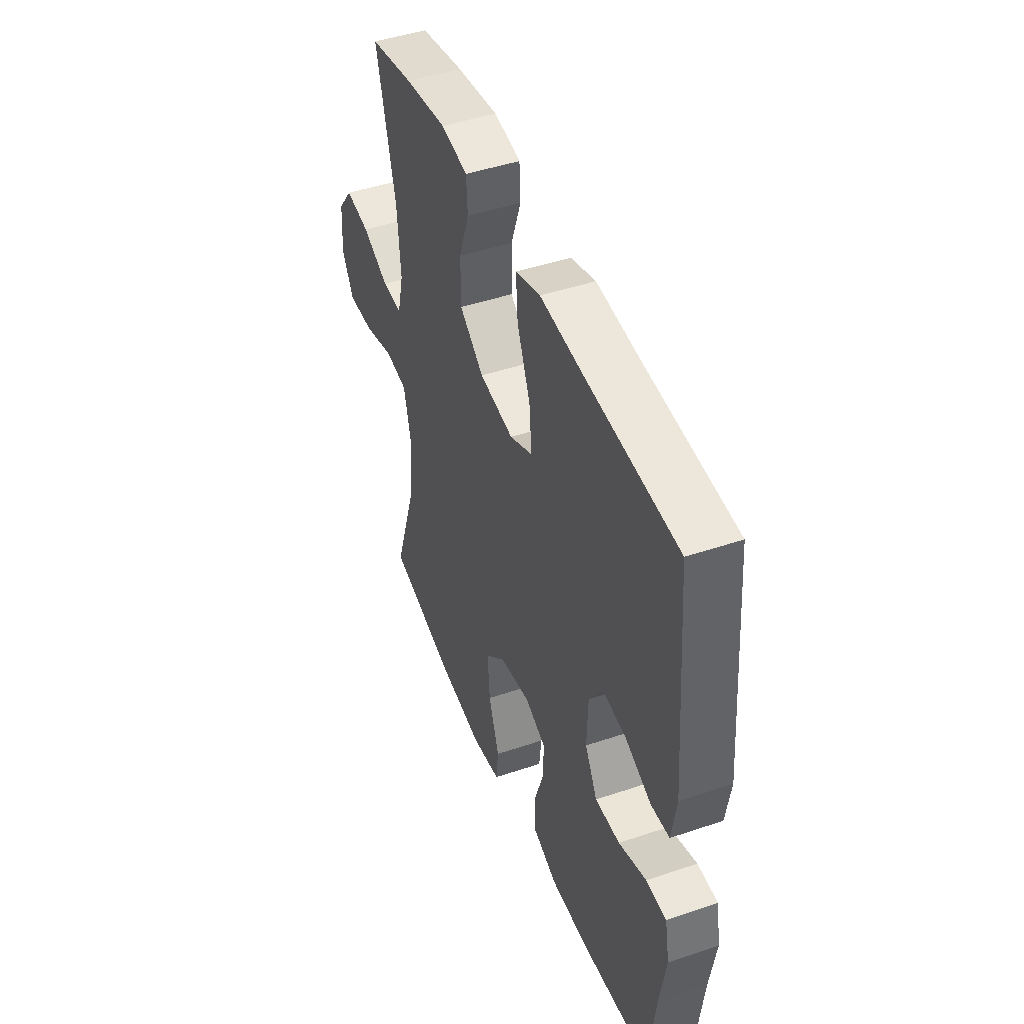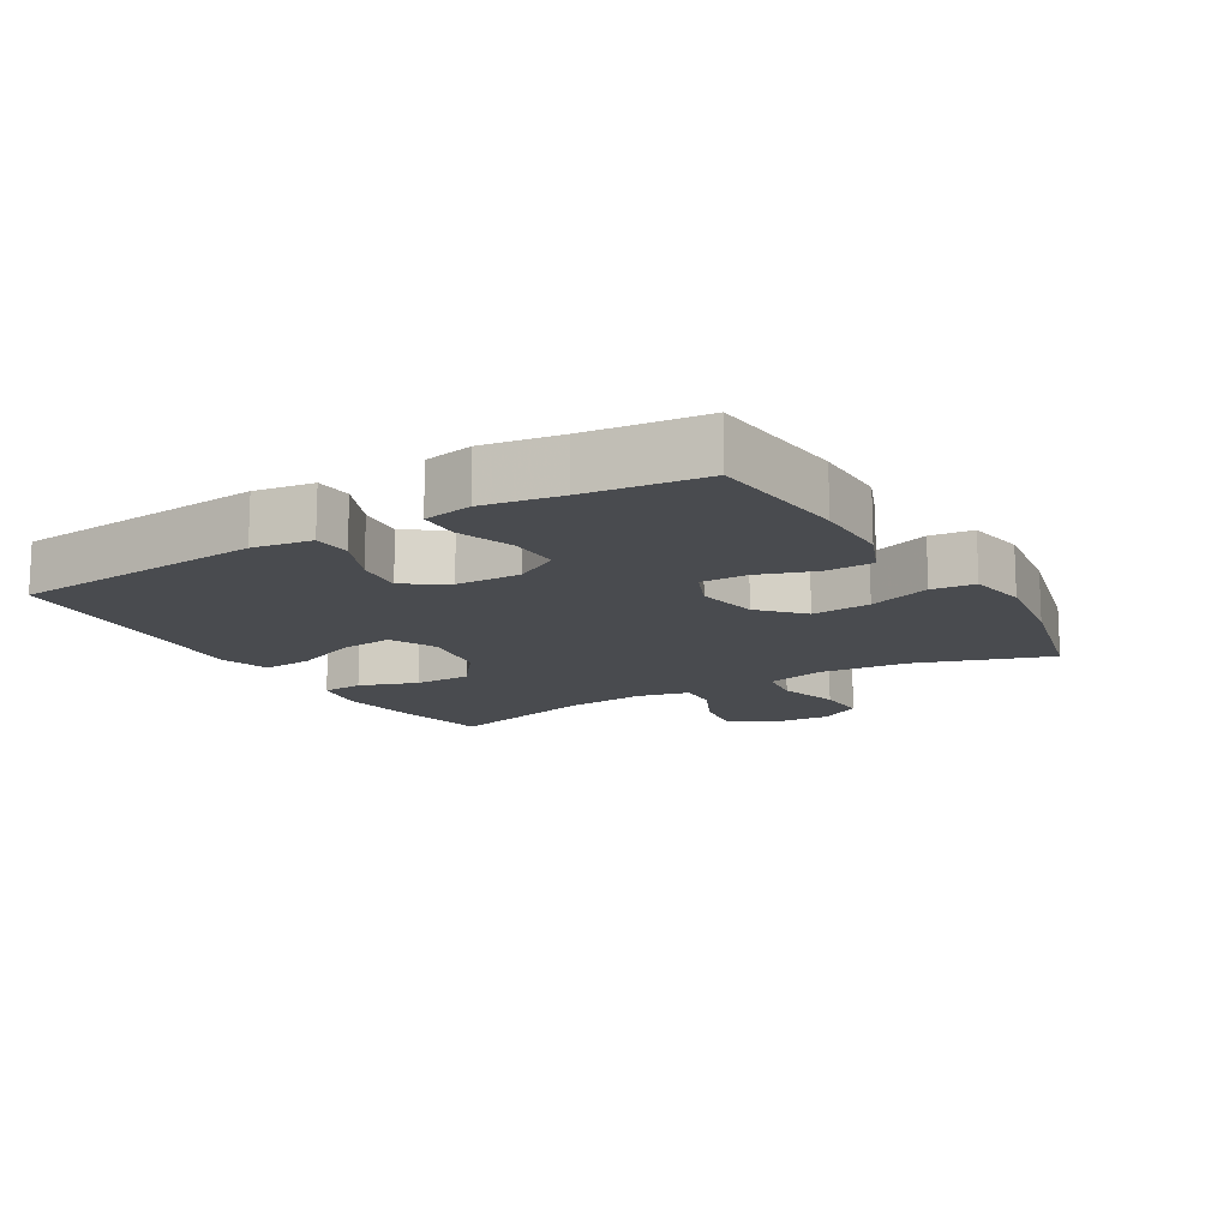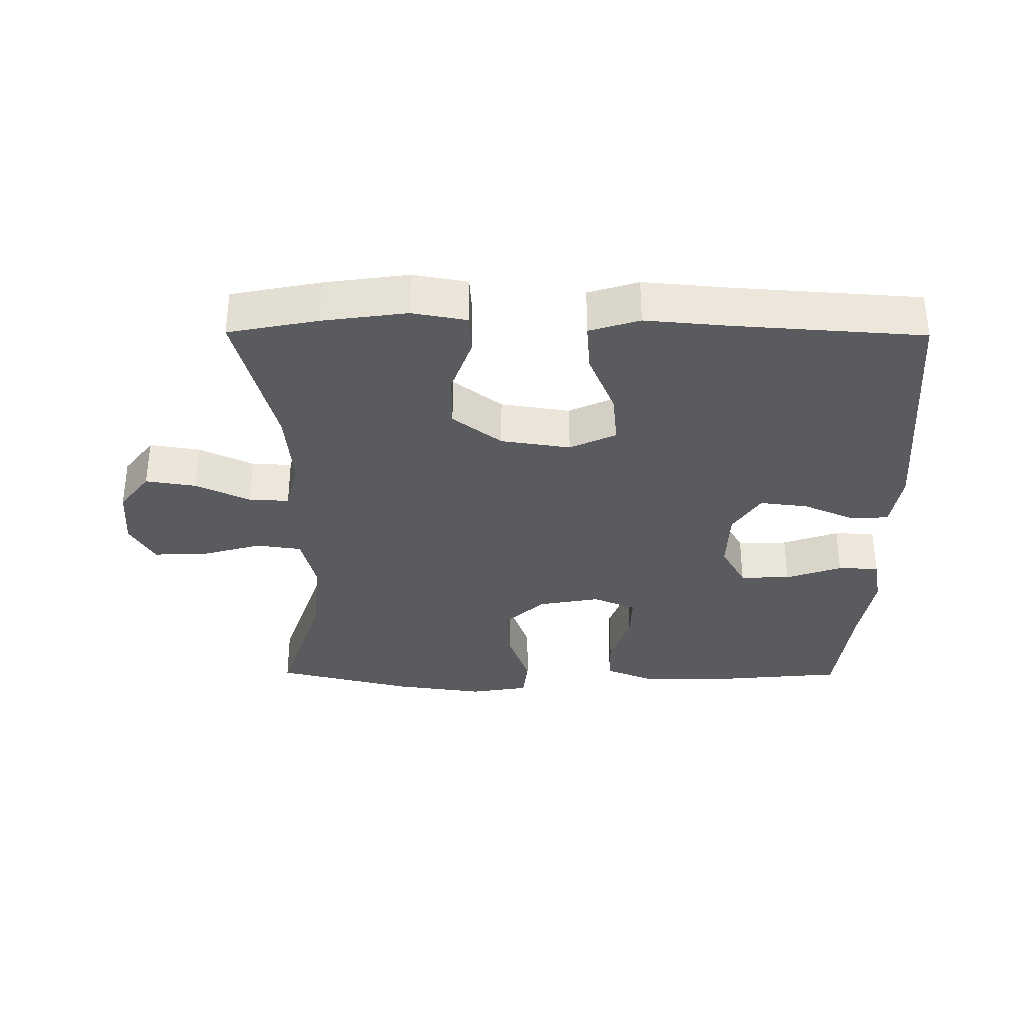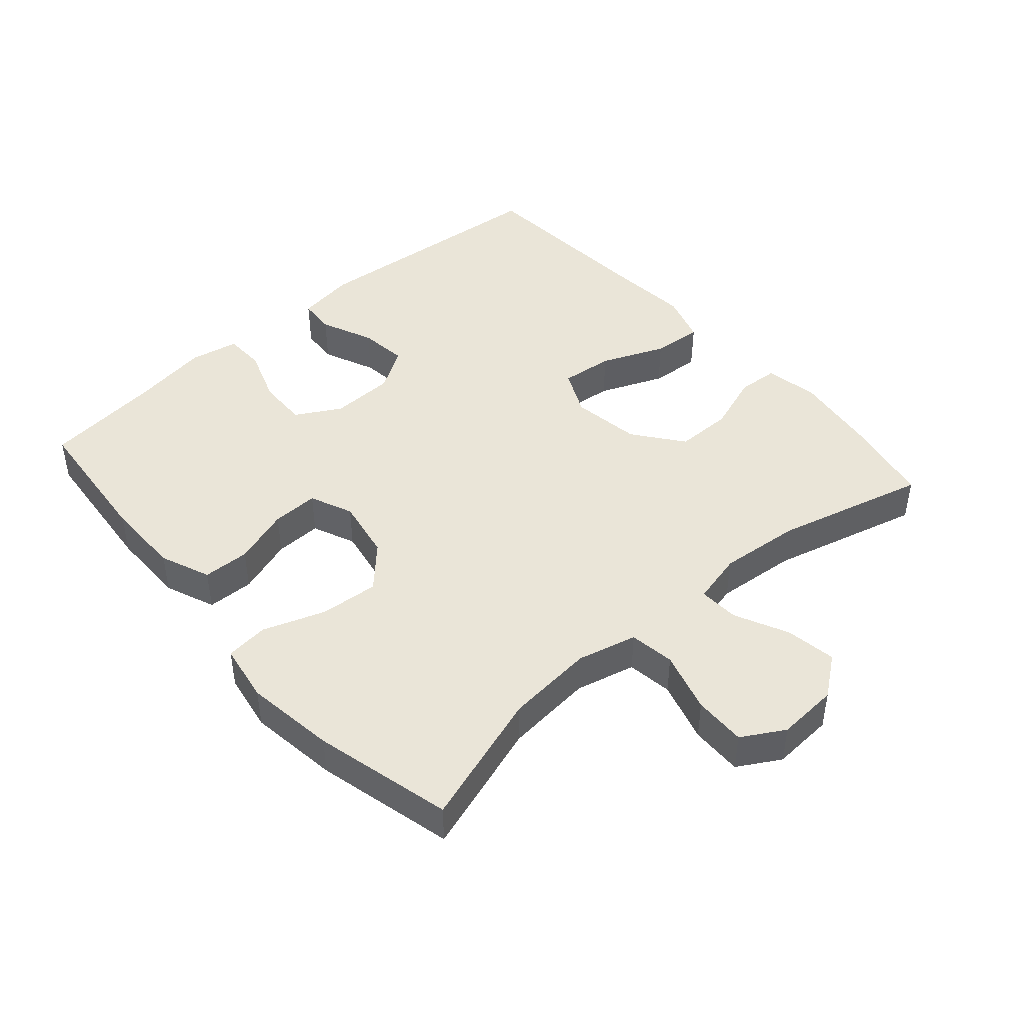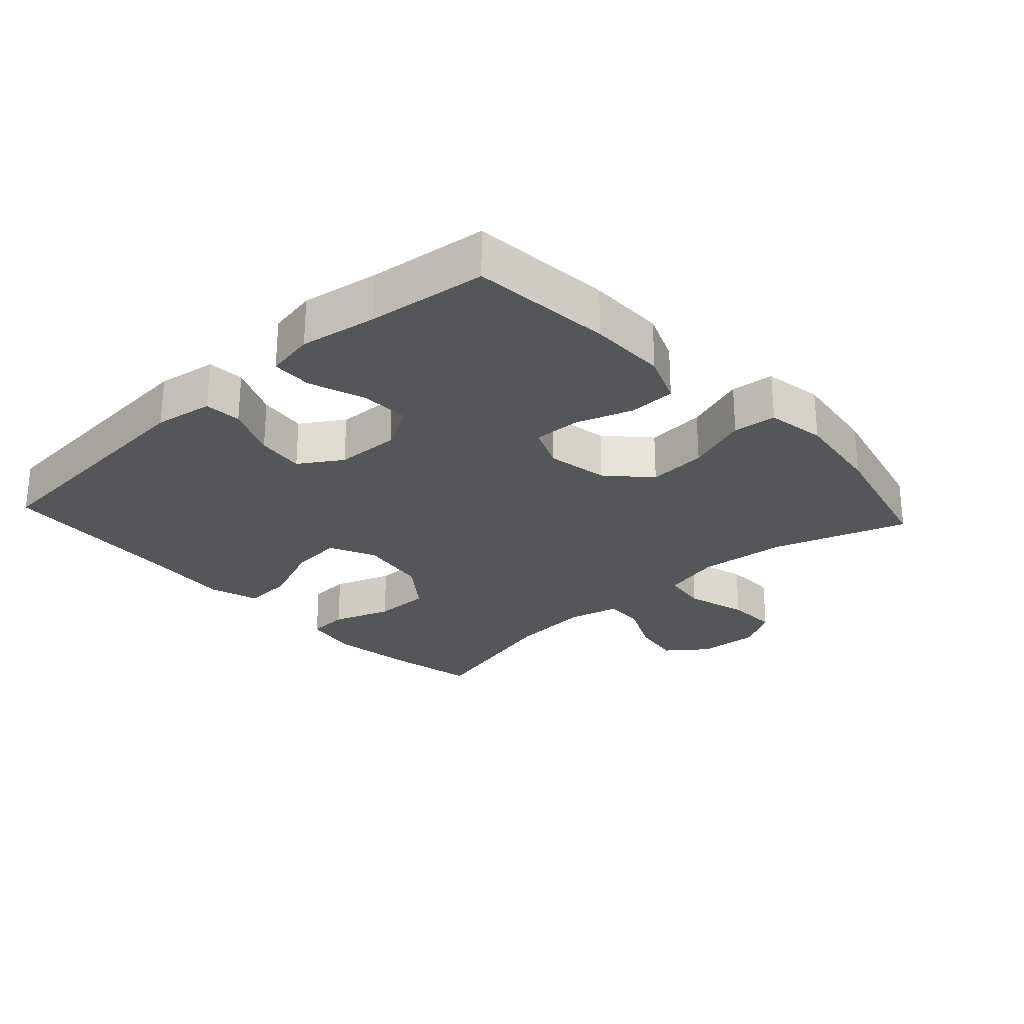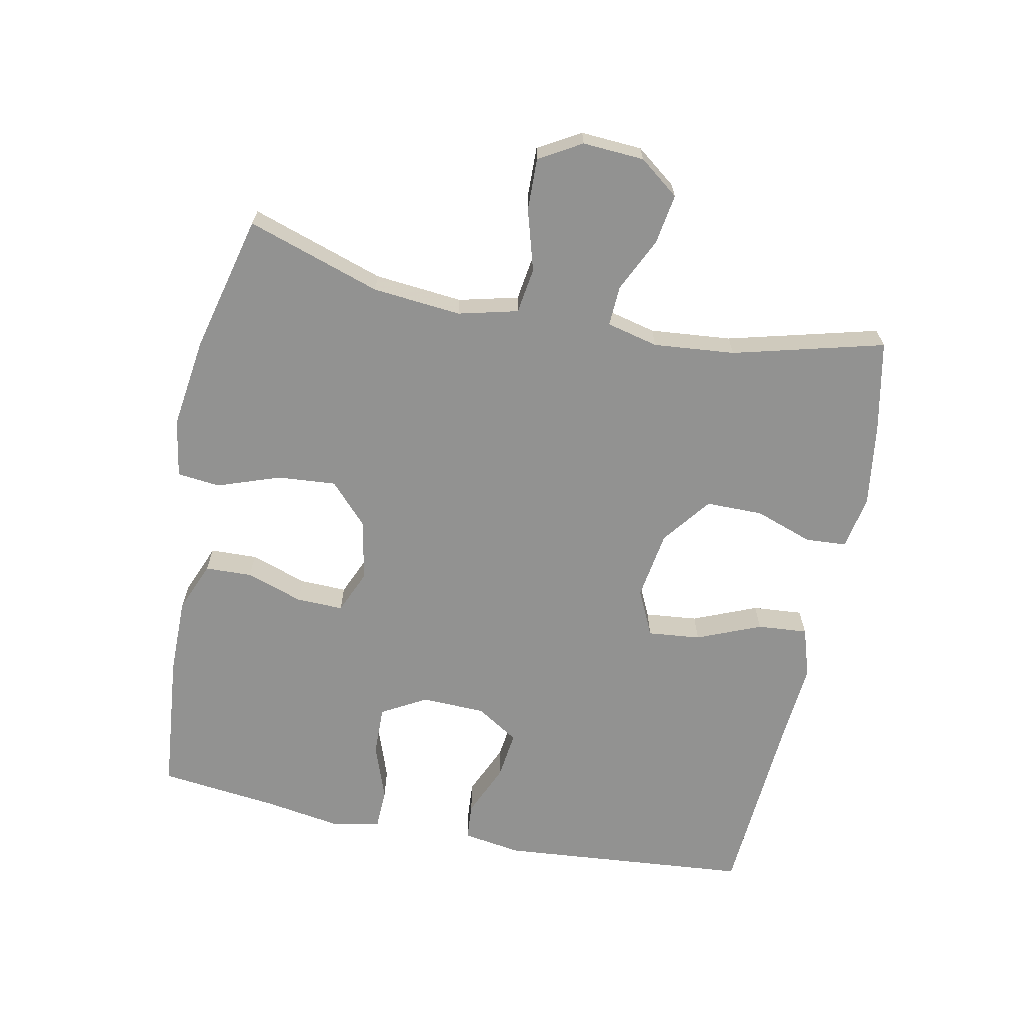
<metadata>
{"format":"obj","ext":"obj","renderer":"f3d","projection":"perspective","resolution":1024,"background":"white","views":[{"elev":45.9,"azim":68.8,"up":"+Z"},{"elev":-13.9,"azim":120.8,"up":"+Y"},{"elev":-33.4,"azim":-0.4,"up":"+Y"},{"elev":44.9,"azim":-131.1,"up":"+Y"},{"elev":-26.1,"azim":132.5,"up":"+Y"},{"elev":-66.2,"azim":-101.3,"up":"+Y"}]}
</metadata>
<code>
v -0.5 0.07 -0.5
v -0.433 0.07 -0.298
v -0.42 0.07 -0.164
v -0.442 0.07 -0.074
v -0.511 0.07 -0.064
v -0.604 0.07 -0.091
v -0.683 0.07 -0.093
v -0.72 0.07 -0.029
v -0.714 0.07 0.064
v -0.668 0.07 0.124
v -0.592 0.07 0.112
v -0.51 0.07 0.073
v -0.449 0.07 0.07
v -0.43 0.07 0.148
v -0.441 0.07 0.271
v -0.5 0.07 0.5
v -0.365 0.07 0.527
v -0.237 0.07 0.545
v -0.155 0.07 0.53
v -0.151 0.07 0.468
v -0.182 0.07 0.38
v -0.182 0.07 0.294
v -0.108 0.07 0.237
v -0.003 0.07 0.221
v 0.067 0.07 0.254
v 0.059 0.07 0.334
v 0.019 0.07 0.431
v 0.013 0.07 0.507
v 0.089 0.07 0.531
v 0.213 0.07 0.52
v 0.5 0.07 0.5
v 0.532 0.07 0.118
v 0.518 0.07 0.029
v 0.462 0.07 0.025
v 0.382 0.07 0.06
v 0.309 0.07 0.069
v 0.268 0.07 0.005
v 0.265 0.07 -0.092
v 0.303 0.07 -0.16
v 0.379 0.07 -0.158
v 0.464 0.07 -0.128
v 0.526 0.07 -0.13
v 0.54 0.07 -0.204
v 0.521 0.07 -0.321
v 0.5 0.07 -0.5
v 0.286 0.07 -0.52
v 0.169 0.07 -0.52
v 0.093 0.07 -0.489
v 0.091 0.07 -0.418
v 0.12 0.07 -0.332
v 0.122 0.07 -0.261
v 0.057 0.07 -0.233
v -0.036 0.07 -0.25
v -0.098 0.07 -0.308
v -0.091 0.07 -0.397
v -0.058 0.07 -0.491
v -0.065 0.07 -0.556
v -0.154 0.07 -0.571
v -0.291 0.07 -0.552
v -0.5 0 -0.5
v -0.433 0 -0.298
v -0.42 0 -0.164
v -0.442 0 -0.074
v -0.511 0 -0.064
v -0.604 0 -0.091
v -0.683 0 -0.093
v -0.72 0 -0.029
v -0.714 0 0.064
v -0.668 0 0.124
v -0.592 0 0.112
v -0.51 0 0.073
v -0.449 0 0.07
v -0.43 0 0.148
v -0.441 0 0.271
v -0.5 0 0.5
v -0.365 0 0.527
v -0.237 0 0.545
v -0.155 0 0.53
v -0.151 0 0.468
v -0.182 0 0.38
v -0.182 0 0.294
v -0.108 0 0.237
v -0.003 0 0.221
v 0.067 0 0.254
v 0.059 0 0.334
v 0.019 0 0.431
v 0.013 0 0.507
v 0.089 0 0.531
v 0.213 0 0.52
v 0.5 0 0.5
v 0.532 0 0.118
v 0.518 0 0.029
v 0.462 0 0.025
v 0.382 0 0.06
v 0.309 0 0.069
v 0.268 0 0.005
v 0.265 0 -0.092
v 0.303 0 -0.16
v 0.379 0 -0.158
v 0.464 0 -0.128
v 0.526 0 -0.13
v 0.54 0 -0.204
v 0.521 0 -0.321
v 0.5 0 -0.5
v 0.286 0 -0.52
v 0.169 0 -0.52
v 0.093 0 -0.489
v 0.091 0 -0.418
v 0.12 0 -0.332
v 0.122 0 -0.261
v 0.057 0 -0.233
v -0.036 0 -0.25
v -0.098 0 -0.308
v -0.091 0 -0.397
v -0.058 0 -0.491
v -0.065 0 -0.556
v -0.154 0 -0.571
v -0.291 0 -0.552
f 58 59 1 2
f 55 56 57 58
f 54 55 58 2
f 53 54 2 3
f 52 53 3 4
f 47 48 49 50
f 47 50 51
f 44 45 46 47
f 44 47 51
f 43 44 51 52
f 40 41 42 43
f 39 40 43 52
f 32 33 34 35
f 30 31 32 35
f 30 35 36
f 29 30 36 37
f 26 27 28 29
f 25 26 29 37
f 18 19 20 21
f 18 21 22
f 15 16 17 18
f 14 15 18 22
f 13 14 22 23
f 9 10 11 12
f 9 12 13
f 8 9 13
f 5 6 7 8
f 4 5 8 13
f 38 39 52 4
f 24 25 37 38
f 23 24 38
f 4 13 23 38
f 61 60 118 117
f 117 116 115 114
f 61 117 114 113
f 62 61 113 112
f 63 62 112 111
f 109 108 107 106
f 110 109 106
f 106 105 104 103
f 110 106 103
f 111 110 103 102
f 102 101 100 99
f 111 102 99 98
f 94 93 92 91
f 94 91 90 89
f 95 94 89
f 96 95 89 88
f 88 87 86 85
f 96 88 85 84
f 80 79 78 77
f 81 80 77
f 77 76 75 74
f 81 77 74 73
f 82 81 73 72
f 71 70 69 68
f 72 71 68
f 72 68 67
f 67 66 65 64
f 72 67 64 63
f 63 111 98 97
f 97 96 84 83
f 97 83 82
f 97 82 72 63
f 1 60 61 2
f 2 61 62 3
f 3 62 63 4
f 4 63 64 5
f 5 64 65 6
f 6 65 66 7
f 7 66 67 8
f 8 67 68 9
f 9 68 69 10
f 10 69 70 11
f 11 70 71 12
f 12 71 72 13
f 13 72 73 14
f 14 73 74 15
f 15 74 75 16
f 16 75 76 17
f 17 76 77 18
f 18 77 78 19
f 19 78 79 20
f 20 79 80 21
f 21 80 81 22
f 22 81 82 23
f 23 82 83 24
f 24 83 84 25
f 25 84 85 26
f 26 85 86 27
f 27 86 87 28
f 28 87 88 29
f 29 88 89 30
f 30 89 90 31
f 31 90 91 32
f 32 91 92 33
f 33 92 93 34
f 34 93 94 35
f 35 94 95 36
f 36 95 96 37
f 37 96 97 38
f 38 97 98 39
f 39 98 99 40
f 40 99 100 41
f 41 100 101 42
f 42 101 102 43
f 43 102 103 44
f 44 103 104 45
f 45 104 105 46
f 46 105 106 47
f 47 106 107 48
f 48 107 108 49
f 49 108 109 50
f 50 109 110 51
f 51 110 111 52
f 52 111 112 53
f 53 112 113 54
f 54 113 114 55
f 55 114 115 56
f 56 115 116 57
f 57 116 117 58
f 58 117 118 59
f 59 118 60 1

</code>
